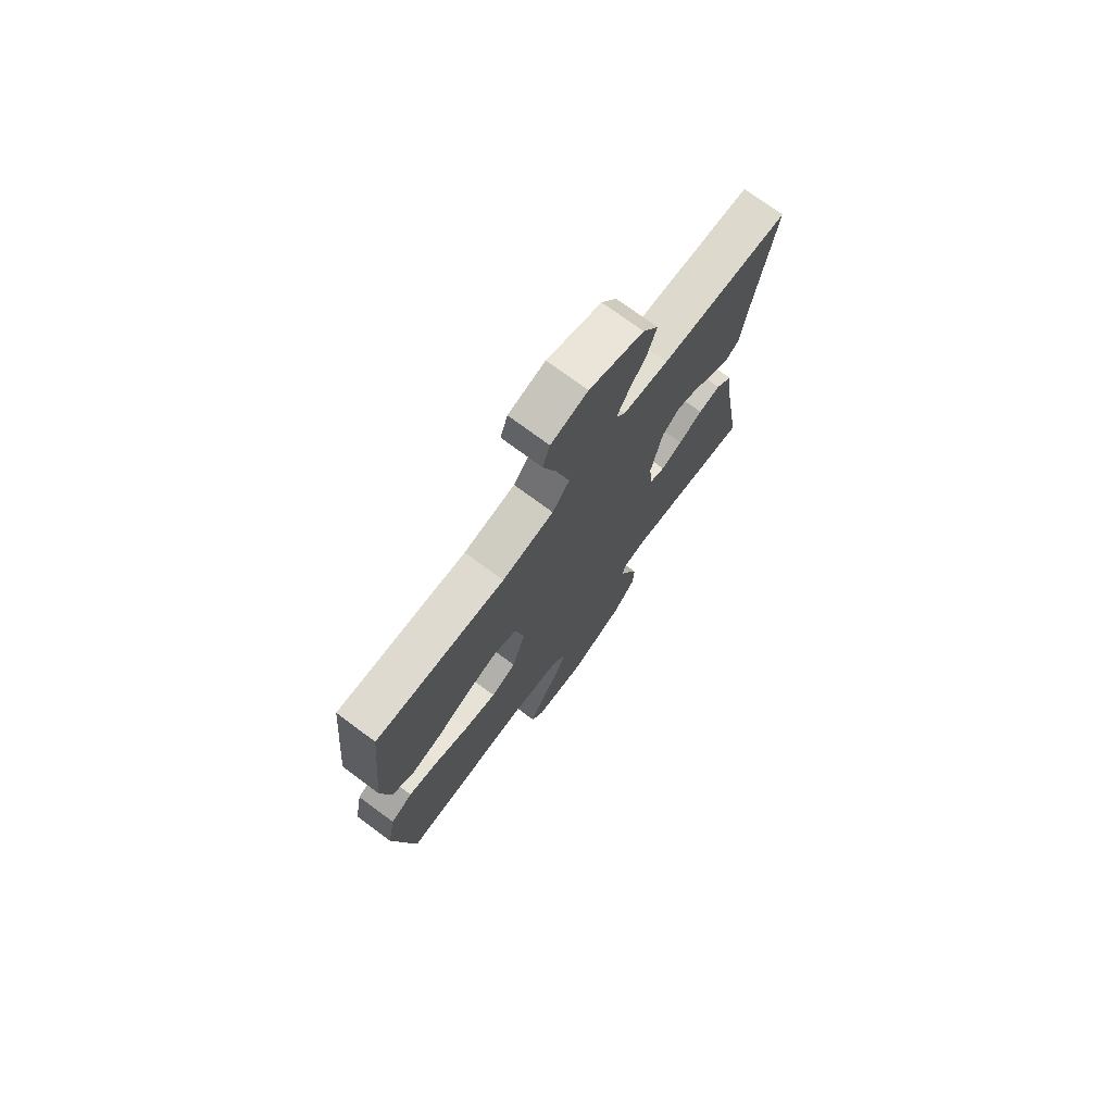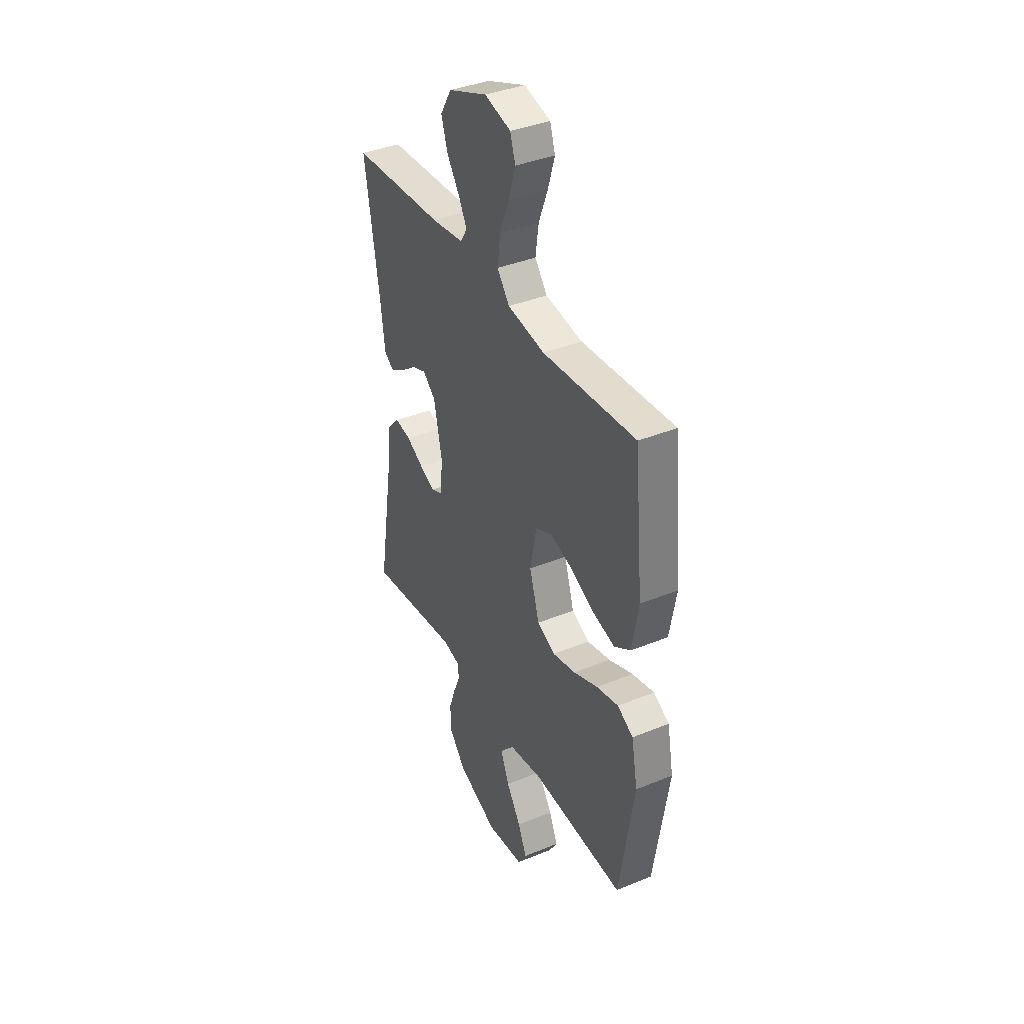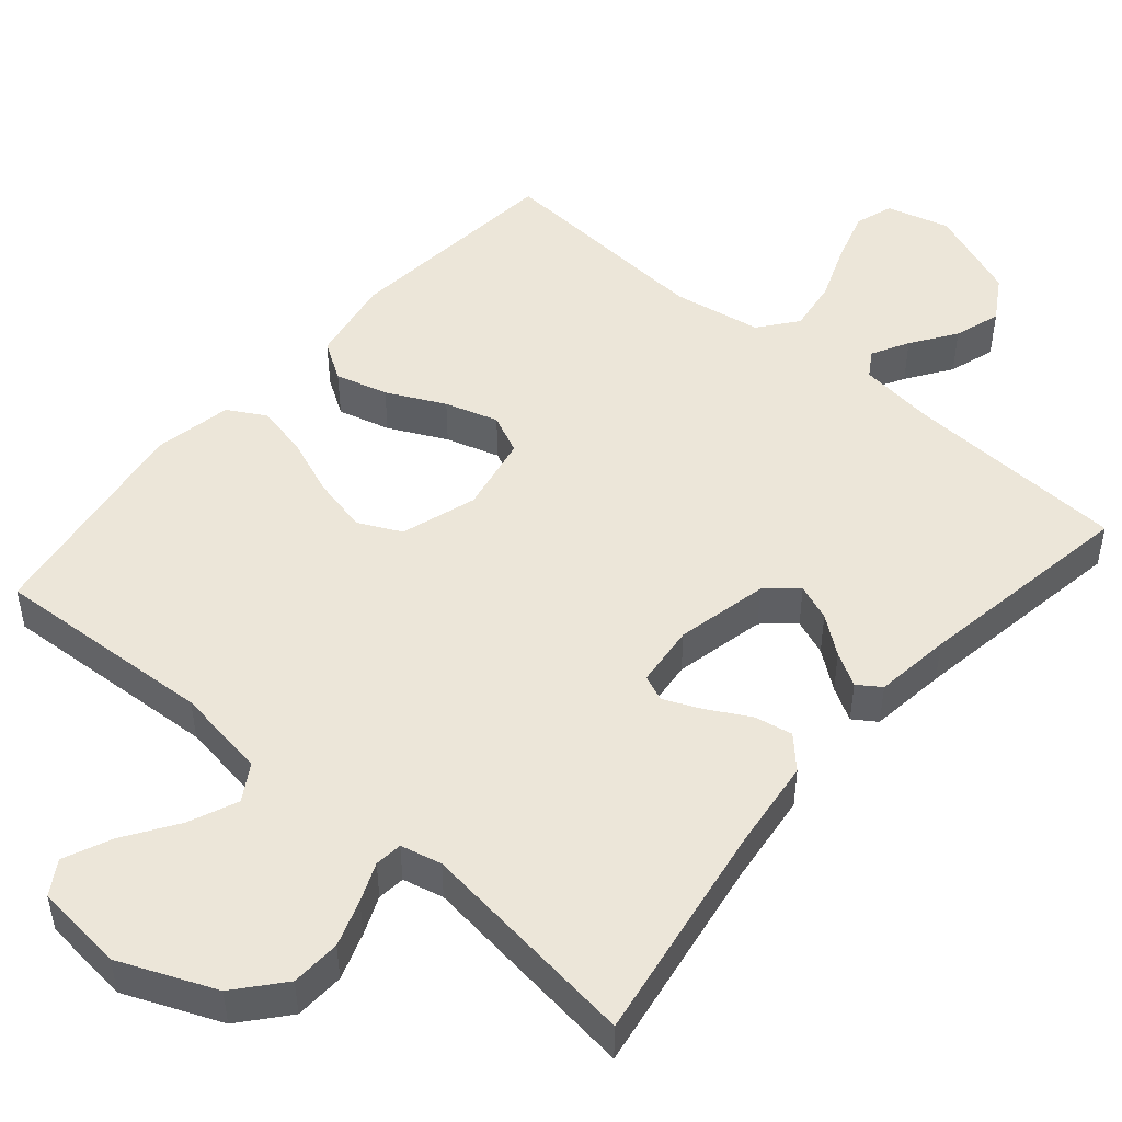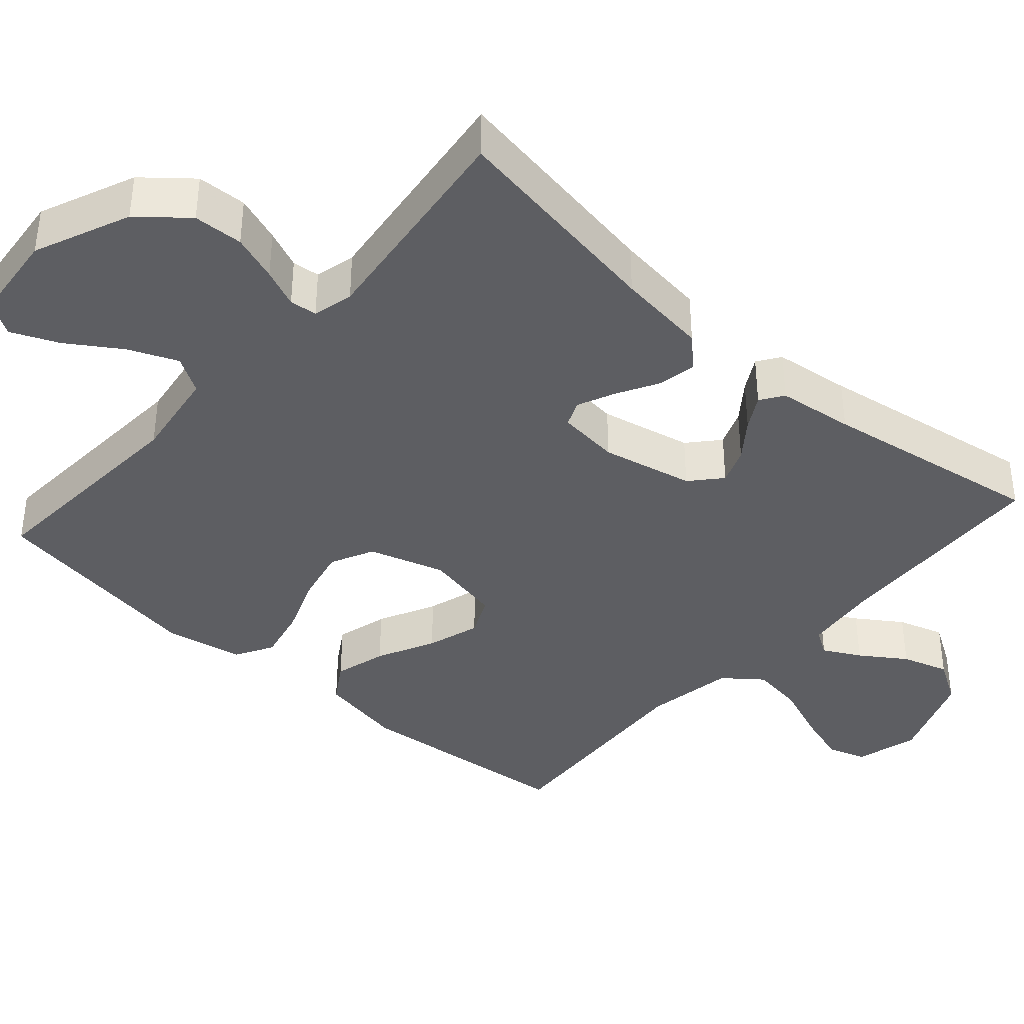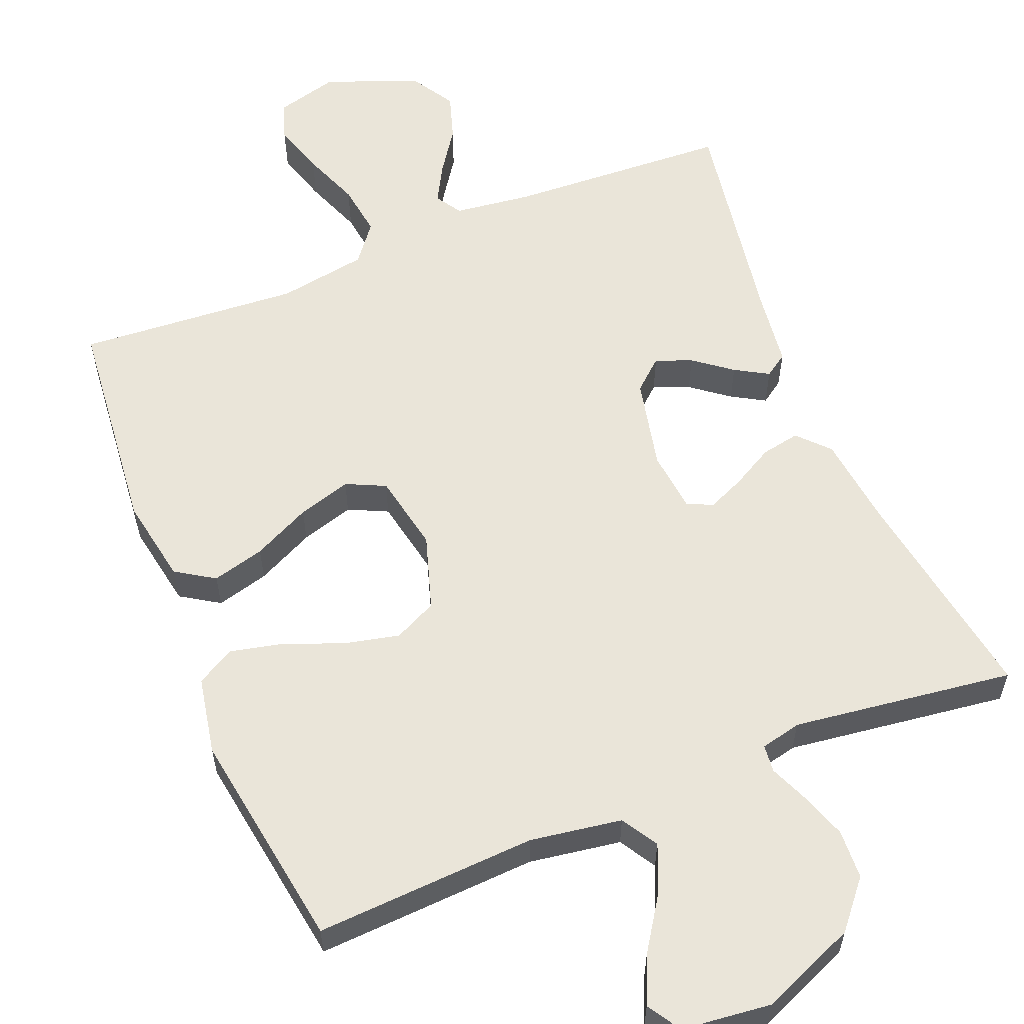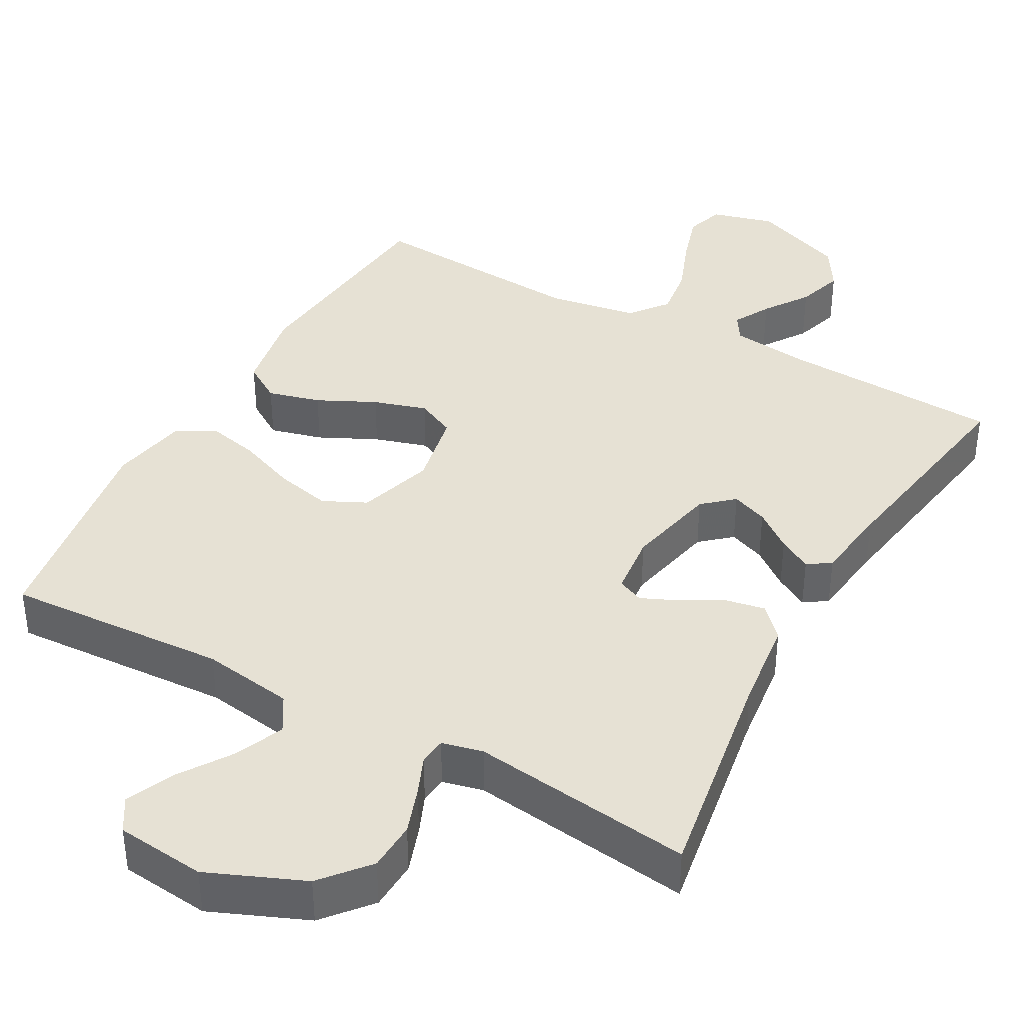
<metadata>
{"format":"obj","ext":"obj","renderer":"f3d","projection":"perspective","resolution":1024,"background":"white","views":[{"elev":74.6,"azim":126.5,"up":"+Z"},{"elev":38.3,"azim":62.6,"up":"+Z"},{"elev":48.7,"azim":-139.4,"up":"+Y"},{"elev":-38.9,"azim":-131.7,"up":"+Y"},{"elev":58.5,"azim":158.0,"up":"+Y"},{"elev":39.1,"azim":-151.0,"up":"+Y"}]}
</metadata>
<code>
v 0.5 0.07 -0.5
v 0.2 0.07 -0.483
v 0.076 0.07 -0.502
v 0.046 0.07 -0.551
v 0.074 0.07 -0.617
v 0.121 0.07 -0.688
v 0.149 0.07 -0.752
v 0.121 0.07 -0.797
v 0 0.07 -0.81
v -0.129 0.07 -0.756
v -0.182 0.07 -0.693
v -0.185 0.07 -0.626
v -0.163 0.07 -0.563
v -0.141 0.07 -0.511
v -0.145 0.07 -0.474
v -0.2 0.07 -0.461
v -0.5 0.07 -0.5
v -0.451 0.07 -0.2
v -0.436 0.07 -0.077
v -0.397 0.07 -0.036
v -0.345 0.07 -0.046
v -0.289 0.07 -0.077
v -0.239 0.07 -0.099
v -0.204 0.07 -0.084
v -0.195 0.07 0
v -0.222 0.07 0.124
v -0.263 0.07 0.16
v -0.312 0.07 0.141
v -0.363 0.07 0.102
v -0.408 0.07 0.076
v -0.439 0.07 0.097
v -0.452 0.07 0.2
v -0.5 0.07 0.5
v -0.2 0.07 0.515
v -0.096 0.07 0.528
v -0.074 0.07 0.563
v -0.101 0.07 0.613
v -0.142 0.07 0.673
v -0.162 0.07 0.736
v -0.126 0.07 0.795
v 0 0.07 0.844
v 0.085 0.07 0.821
v 0.102 0.07 0.769
v 0.08 0.07 0.698
v 0.05 0.07 0.621
v 0.04 0.07 0.55
v 0.08 0.07 0.499
v 0.2 0.07 0.479
v 0.5 0.07 0.5
v 0.529 0.07 0.2
v 0.508 0.07 0.084
v 0.456 0.07 0.051
v 0.385 0.07 0.07
v 0.307 0.07 0.108
v 0.235 0.07 0.13
v 0.182 0.07 0.105
v 0.161 0.07 0
v 0.193 0.07 -0.102
v 0.251 0.07 -0.13
v 0.326 0.07 -0.113
v 0.405 0.07 -0.082
v 0.476 0.07 -0.066
v 0.527 0.07 -0.095
v 0.547 0.07 -0.2
v 0.5 0 -0.5
v 0.2 0 -0.483
v 0.076 0 -0.502
v 0.046 0 -0.551
v 0.074 0 -0.617
v 0.121 0 -0.688
v 0.149 0 -0.752
v 0.121 0 -0.797
v 0 0 -0.81
v -0.129 0 -0.756
v -0.182 0 -0.693
v -0.185 0 -0.626
v -0.163 0 -0.563
v -0.141 0 -0.511
v -0.145 0 -0.474
v -0.2 0 -0.461
v -0.5 0 -0.5
v -0.451 0 -0.2
v -0.436 0 -0.077
v -0.397 0 -0.036
v -0.345 0 -0.046
v -0.289 0 -0.077
v -0.239 0 -0.099
v -0.204 0 -0.084
v -0.195 0 0
v -0.222 0 0.124
v -0.263 0 0.16
v -0.312 0 0.141
v -0.363 0 0.102
v -0.408 0 0.076
v -0.439 0 0.097
v -0.452 0 0.2
v -0.5 0 0.5
v -0.2 0 0.515
v -0.096 0 0.528
v -0.074 0 0.563
v -0.101 0 0.613
v -0.142 0 0.673
v -0.162 0 0.736
v -0.126 0 0.795
v 0 0 0.844
v 0.085 0 0.821
v 0.102 0 0.769
v 0.08 0 0.698
v 0.05 0 0.621
v 0.04 0 0.55
v 0.08 0 0.499
v 0.2 0 0.479
v 0.5 0 0.5
v 0.529 0 0.2
v 0.508 0 0.084
v 0.456 0 0.051
v 0.385 0 0.07
v 0.307 0 0.108
v 0.235 0 0.13
v 0.182 0 0.105
v 0.161 0 0
v 0.193 0 -0.102
v 0.251 0 -0.13
v 0.326 0 -0.113
v 0.405 0 -0.082
v 0.476 0 -0.066
v 0.527 0 -0.095
v 0.547 0 -0.2
f 64 1 2
f 63 64 2
f 62 63 2
f 61 62 2
f 60 61 2
f 59 60 2 3
f 58 59 3 4
f 57 58 4
f 56 57 4
f 52 53 54
f 51 52 54
f 50 51 54
f 49 50 54
f 48 49 54
f 47 48 54 55
f 46 47 55 56
f 43 44 45
f 42 43 45
f 41 42 45
f 40 41 45
f 39 40 45
f 38 39 45
f 37 38 45
f 36 37 45 46
f 46 56 4
f 36 46 4
f 35 36 4
f 32 33 34
f 32 34 35
f 31 32 35
f 30 31 35
f 29 30 35
f 28 29 35
f 20 21 22
f 19 20 22
f 18 19 22
f 18 22 23
f 17 18 23
f 16 17 23
f 15 16 23 24
f 12 13 14
f 11 12 14
f 10 11 14
f 9 10 14
f 8 9 14
f 7 8 14
f 6 7 14
f 5 6 14
f 4 5 14 15
f 15 24 25
f 4 15 25
f 35 4 25
f 35 25 26
f 35 26 27
f 27 28 35
f 66 65 128
f 66 128 127
f 66 127 126
f 66 126 125
f 66 125 124
f 67 66 124 123
f 68 67 123 122
f 68 122 121
f 68 121 120
f 118 117 116
f 118 116 115
f 118 115 114
f 118 114 113
f 118 113 112
f 119 118 112 111
f 120 119 111 110
f 109 108 107
f 109 107 106
f 109 106 105
f 109 105 104
f 109 104 103
f 109 103 102
f 109 102 101
f 110 109 101 100
f 68 120 110
f 68 110 100
f 68 100 99
f 98 97 96
f 99 98 96
f 99 96 95
f 99 95 94
f 99 94 93
f 99 93 92
f 86 85 84
f 86 84 83
f 86 83 82
f 87 86 82
f 87 82 81
f 87 81 80
f 88 87 80 79
f 78 77 76
f 78 76 75
f 78 75 74
f 78 74 73
f 78 73 72
f 78 72 71
f 78 71 70
f 78 70 69
f 79 78 69 68
f 89 88 79
f 89 79 68
f 89 68 99
f 90 89 99
f 91 90 99
f 99 92 91
f 1 65 66 2
f 2 66 67 3
f 3 67 68 4
f 4 68 69 5
f 5 69 70 6
f 6 70 71 7
f 7 71 72 8
f 8 72 73 9
f 9 73 74 10
f 10 74 75 11
f 11 75 76 12
f 12 76 77 13
f 13 77 78 14
f 14 78 79 15
f 15 79 80 16
f 16 80 81 17
f 17 81 82 18
f 18 82 83 19
f 19 83 84 20
f 20 84 85 21
f 21 85 86 22
f 22 86 87 23
f 23 87 88 24
f 24 88 89 25
f 25 89 90 26
f 26 90 91 27
f 27 91 92 28
f 28 92 93 29
f 29 93 94 30
f 30 94 95 31
f 31 95 96 32
f 32 96 97 33
f 33 97 98 34
f 34 98 99 35
f 35 99 100 36
f 36 100 101 37
f 37 101 102 38
f 38 102 103 39
f 39 103 104 40
f 40 104 105 41
f 41 105 106 42
f 42 106 107 43
f 43 107 108 44
f 44 108 109 45
f 45 109 110 46
f 46 110 111 47
f 47 111 112 48
f 48 112 113 49
f 49 113 114 50
f 50 114 115 51
f 51 115 116 52
f 52 116 117 53
f 53 117 118 54
f 54 118 119 55
f 55 119 120 56
f 56 120 121 57
f 57 121 122 58
f 58 122 123 59
f 59 123 124 60
f 60 124 125 61
f 61 125 126 62
f 62 126 127 63
f 63 127 128 64
f 64 128 65 1

</code>
